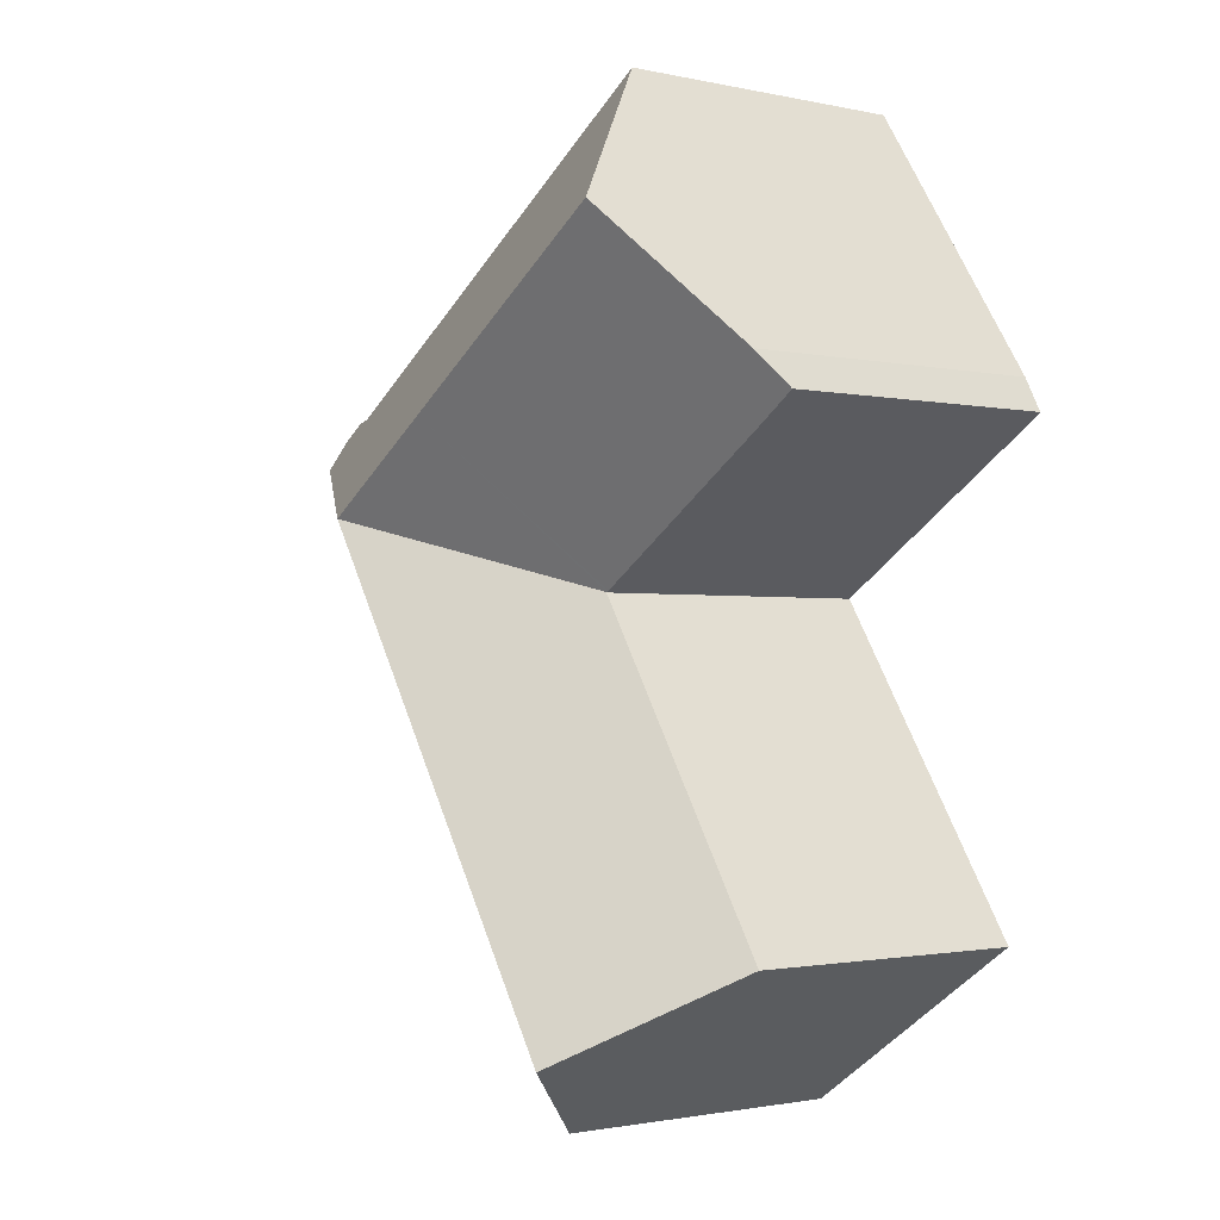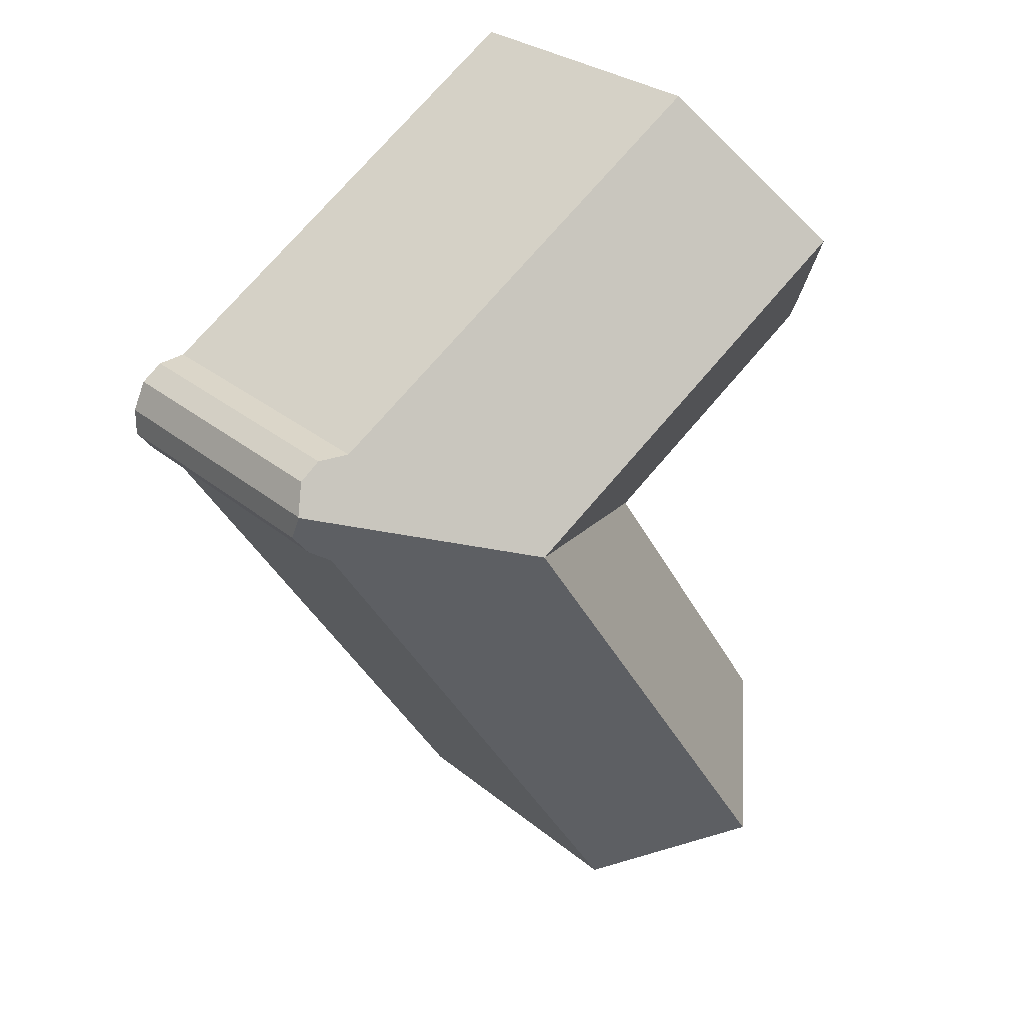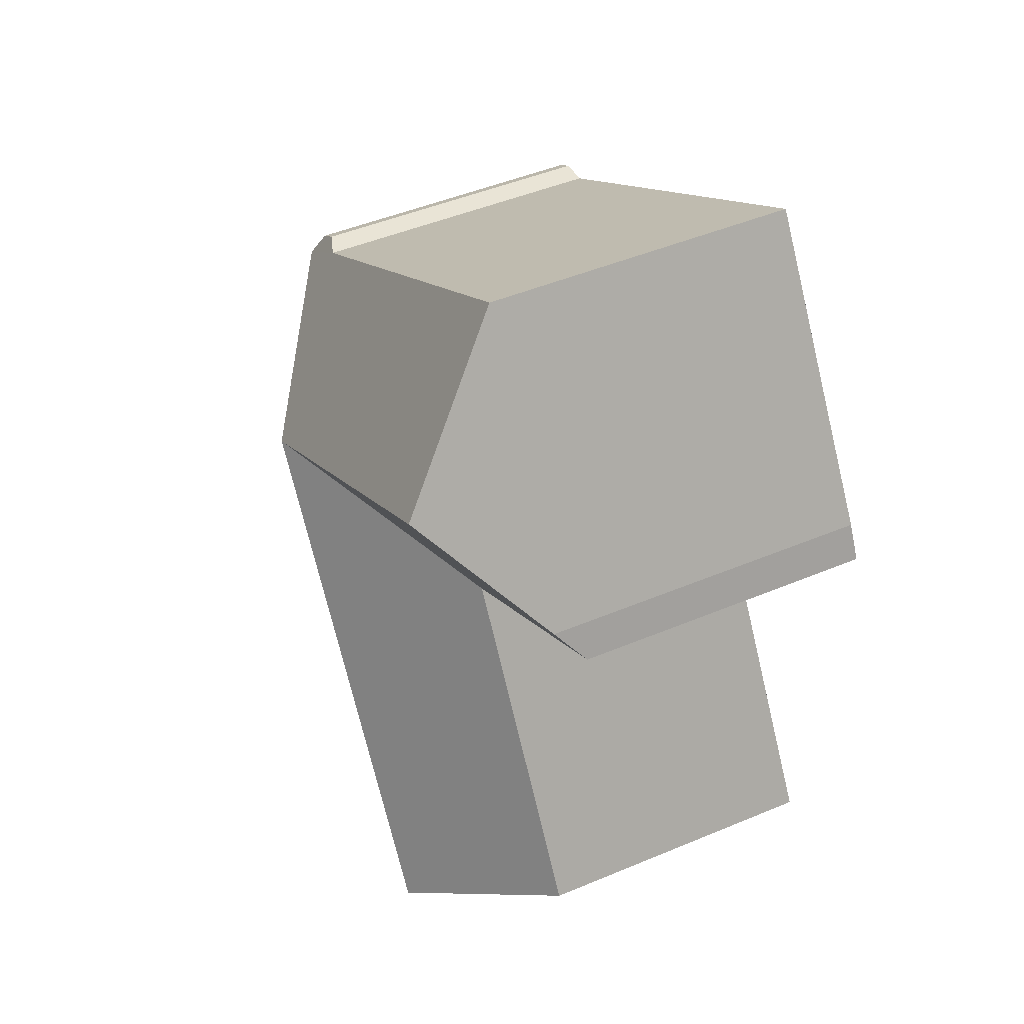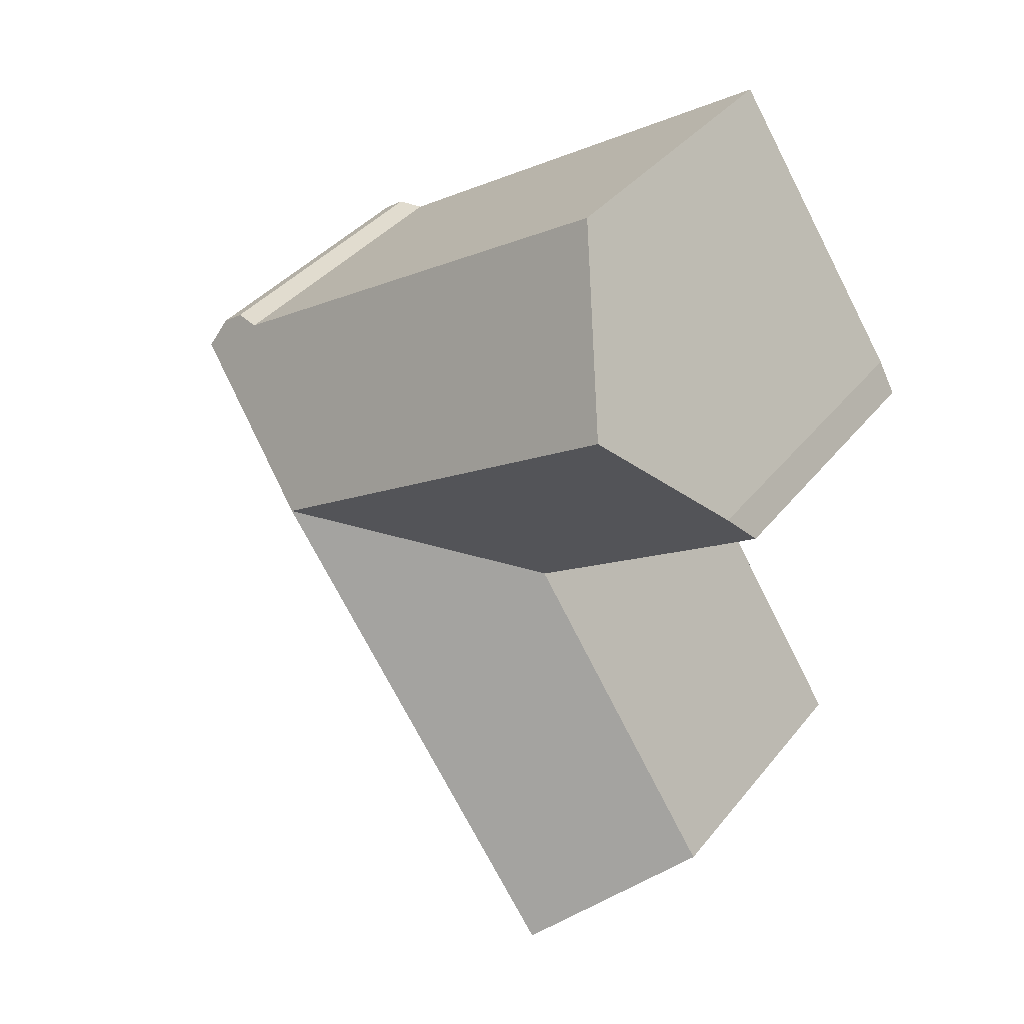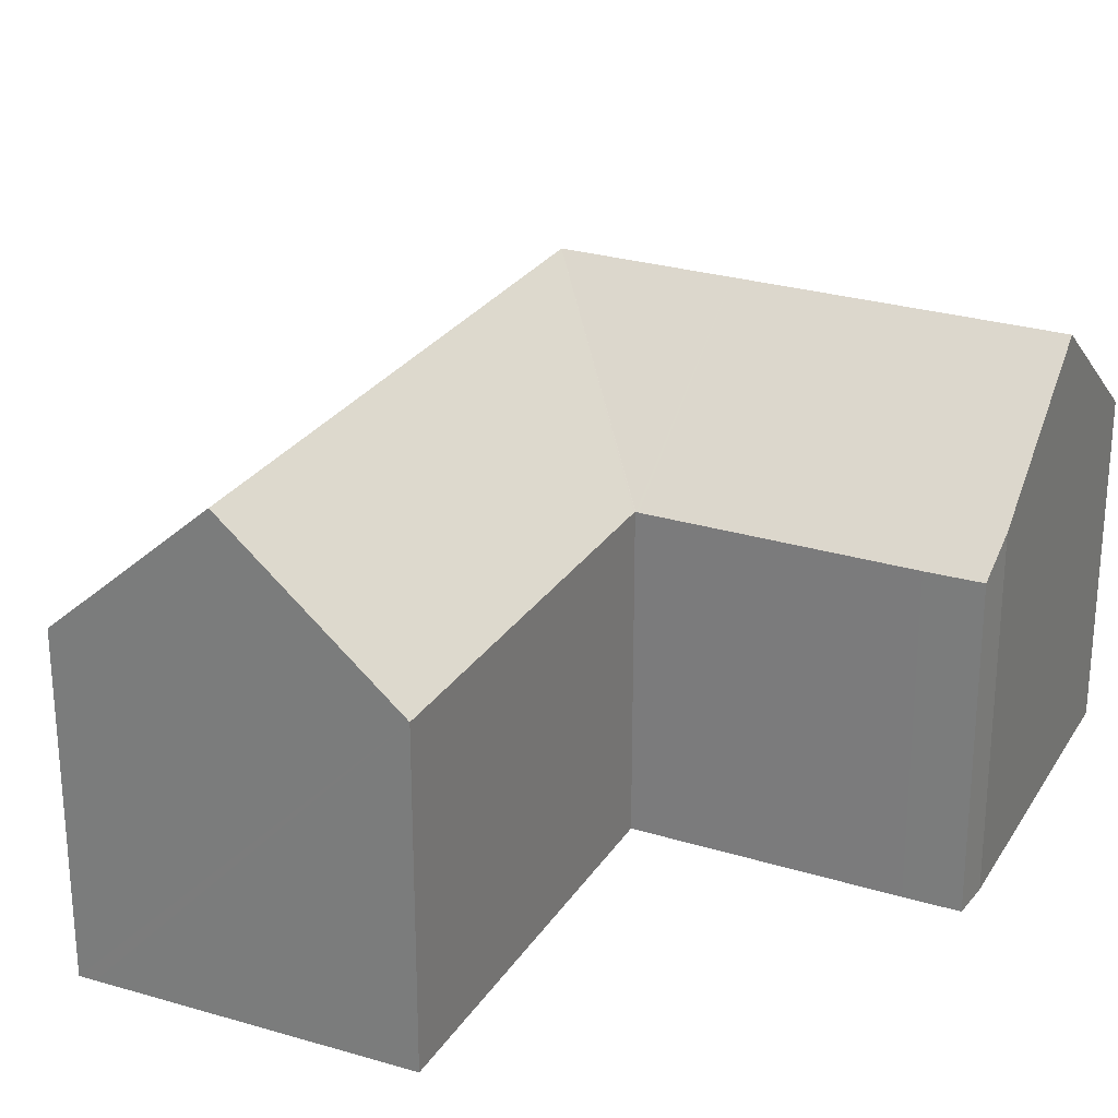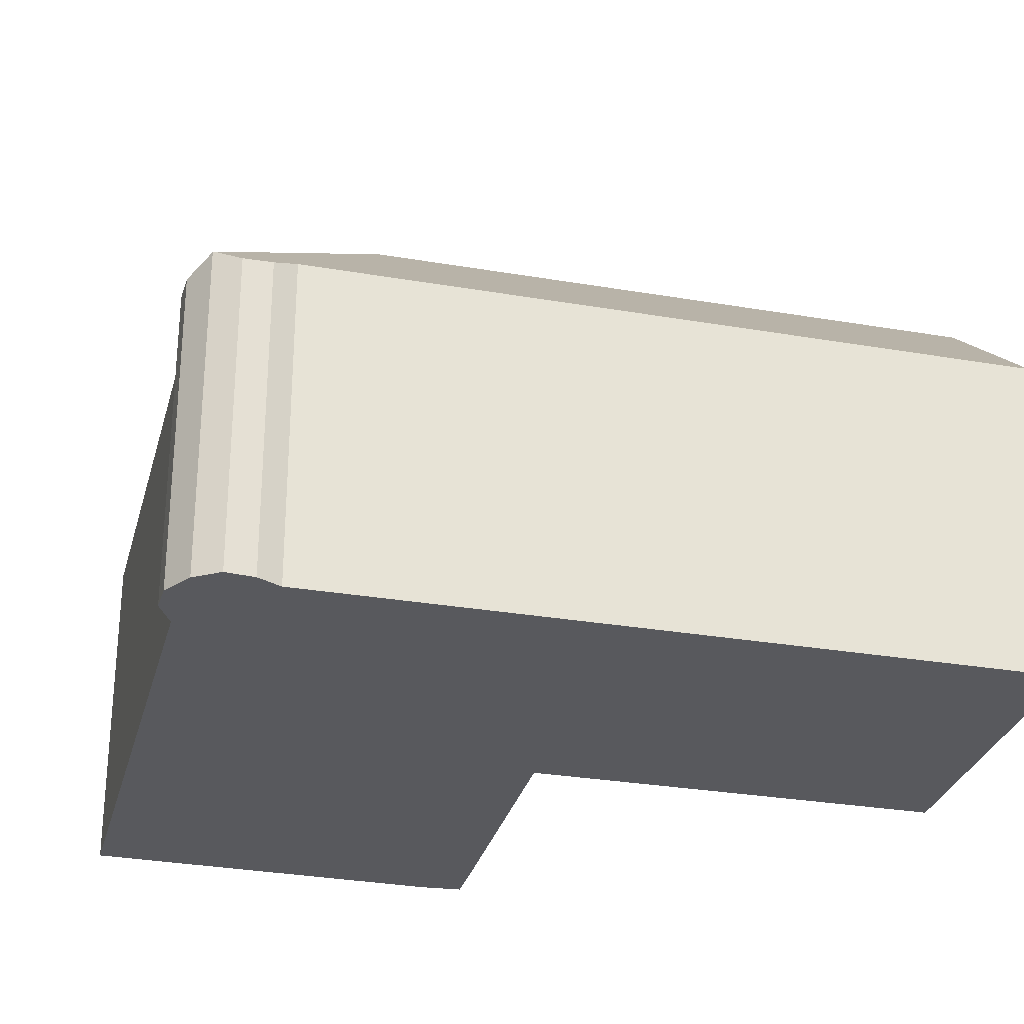
<metadata>
{"format":"obj","ext":"obj","renderer":"f3d","projection":"perspective","resolution":1024,"background":"white","views":[{"elev":-1.5,"azim":-128.4,"up":"+Z"},{"elev":28.2,"azim":141.0,"up":"+Z"},{"elev":48.0,"azim":-115.1,"up":"+Z"},{"elev":38.4,"azim":-145.8,"up":"+Z"},{"elev":26.7,"azim":-121.3,"up":"+Y"},{"elev":-29.8,"azim":108.9,"up":"+Y"}]}
</metadata>
<code>
v  8.638 10.51 -5.65
v  12.15 15.32 -0.092
v  16.82 15.32 -3.127
v  8.568 10.51 -5.604
v  1.489 10.51 -0.995
v  3.547 15.32 5.513
v  0 10.53 6.445e-16
v  0.628 11.49 1.16
v  8.652 10.52 -5.659
v  15.48 10.86 5.014
v  6.591 11.32 10.05
v  6.94 10.86 10.57
v  21.93 10.86 0.813
v  24.17 10.99 -0.858
v  22.94 10.51 0.731
v  23.7 10.53 0.196
v  24.17 10.98 -0.837
v  9.696 11.3 -22.46
v  17.41 10.88 -11.48
v  10.13 10.84 -22.75
v  5.909 15.32 -19.89
v  13.18 15.32 -8.724
v  22.87 10.92 -3.027
v  23.59 10.6 -2.576
v  24.18 10.52 -1.831
v  1.429 10.57 -16.86
v  8.598 10.53 -5.743
v  10.13 1.393e-15 -22.75
v  9.696 1.375e-15 -22.46
v  5.909 1.218e-15 -19.89
v  1.429 1.032e-15 -16.86
v  8.652 3.465e-16 -5.659
v  8.568 3.431e-16 -5.604
v  1.489 6.093e-17 -0.995
v  8.638 3.46e-16 -5.65
v  0 0 0
v  8.598 3.517e-16 -5.743
v  0.628 -7.103e-17 1.16
v  6.94 -6.473e-16 10.57
v  3.547 -3.376e-16 5.513
v  6.591 -6.155e-16 10.05
v  15.48 -3.07e-16 5.014
v  21.93 -4.978e-17 0.813
v  23.7 -1.2e-17 0.196
v  22.94 -4.476e-17 0.731
v  24.17 5.125e-17 -0.837
v  24.18 1.121e-16 -1.831
v  24.17 5.254e-17 -0.858
v  23.59 1.577e-16 -2.576
v  22.87 1.853e-16 -3.027
v  17.41 7.029e-16 -11.48
g defaultobject
f 1 2 3
f 2 1 4
f 2 4 5
f 2 5 6
f 6 5 7
f 6 7 8
f 3 9 1
f 10 11 12
f 11 10 6
f 6 10 2
f 2 10 13
f 2 13 3
f 3 13 14
f 14 13 15
f 14 15 16
f 14 16 17
f 18 19 20
f 19 18 21
f 19 21 22
f 19 22 23
f 23 22 3
f 23 3 14
f 23 14 24
f 24 14 25
f 26 22 21
f 22 26 27
f 22 27 3
f 3 27 9
f 18 26 21
f 26 18 20
f 26 20 28
f 26 28 29
f 26 29 30
f 26 30 31
f 32 1 9
f 1 32 4
f 4 32 5
f 5 32 33
f 5 33 34
f 33 32 35
f 5 36 7
f 36 5 34
f 31 27 26
f 27 31 37
f 27 37 9
f 9 37 32
f 7 38 8
f 38 7 36
f 38 6 8
f 6 38 11
f 11 38 12
f 12 38 39
f 39 38 40
f 39 40 41
f 39 10 12
f 10 39 13
f 13 39 42
f 13 42 43
f 15 44 16
f 44 15 45
f 16 46 17
f 46 16 44
f 43 15 13
f 15 43 45
f 17 25 14
f 25 17 46
f 25 46 47
f 47 46 48
f 25 49 24
f 49 25 47
f 24 50 23
f 50 24 49
f 50 19 23
f 19 50 20
f 20 50 51
f 20 51 28
f 44 48 46
f 48 44 47
f 47 44 49
f 49 44 45
f 49 45 50
f 50 45 43
f 50 43 51
f 51 43 42
f 51 42 28
f 28 42 32
f 32 42 39
f 28 32 29
f 32 39 33
f 33 39 34
f 34 39 41
f 34 41 40
f 34 40 38
f 34 38 36
f 32 30 29
f 30 32 37
f 30 37 31

</code>
